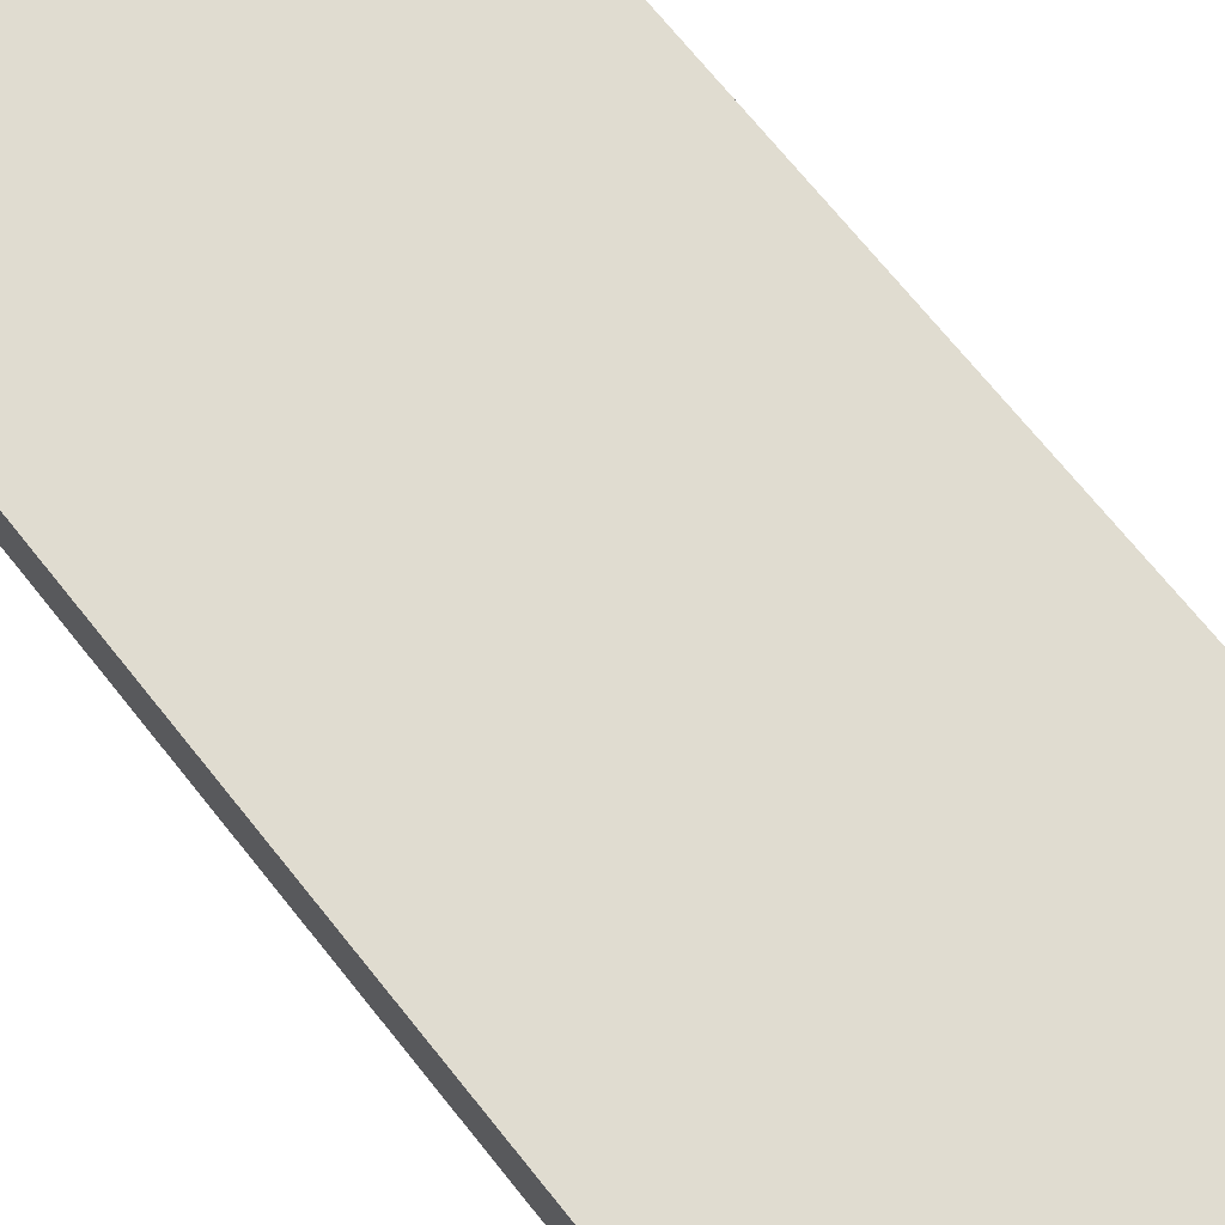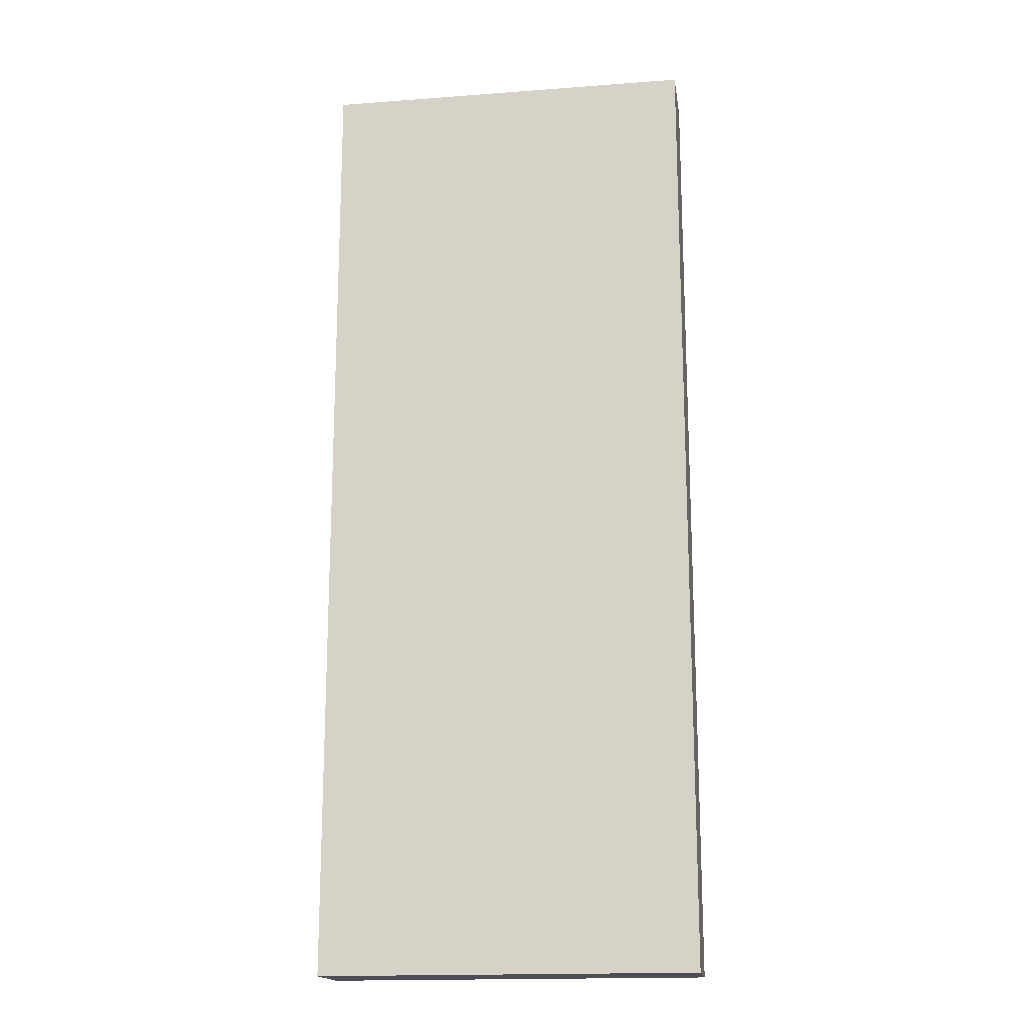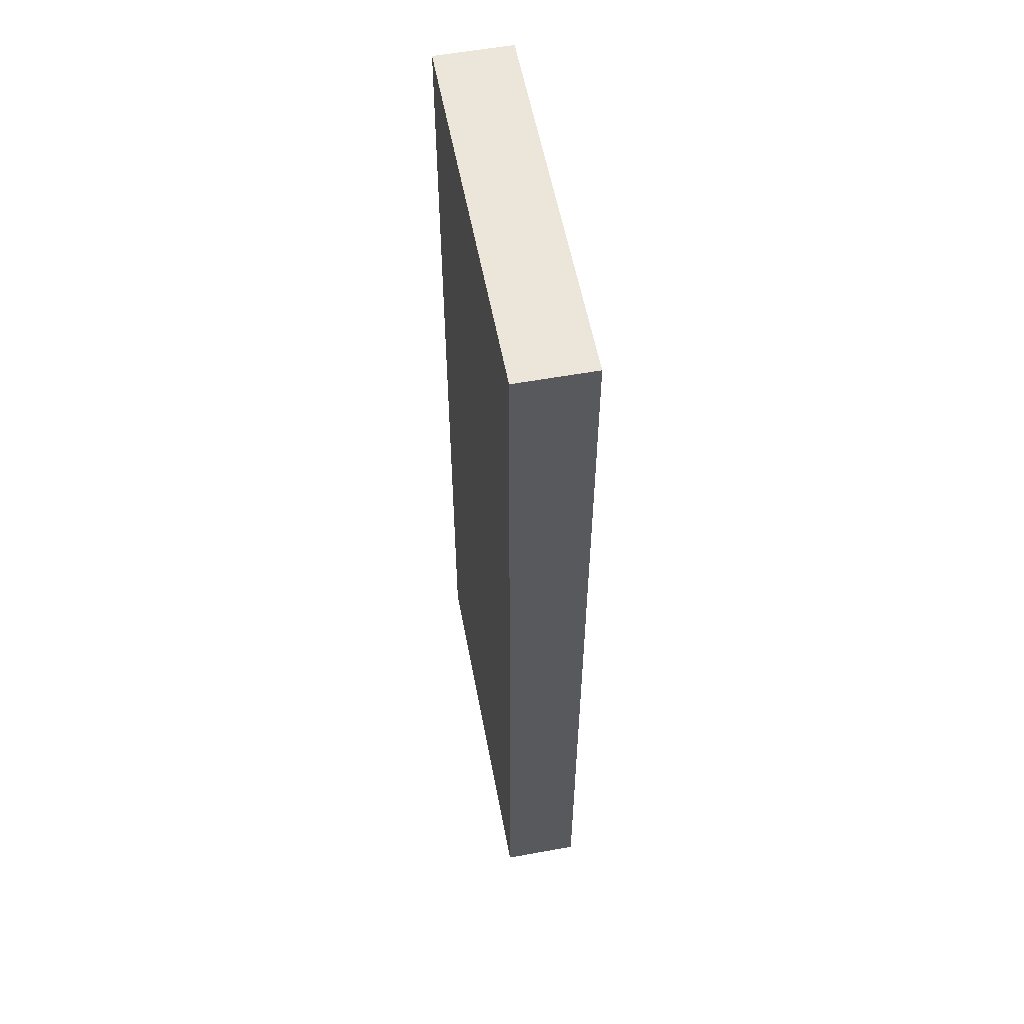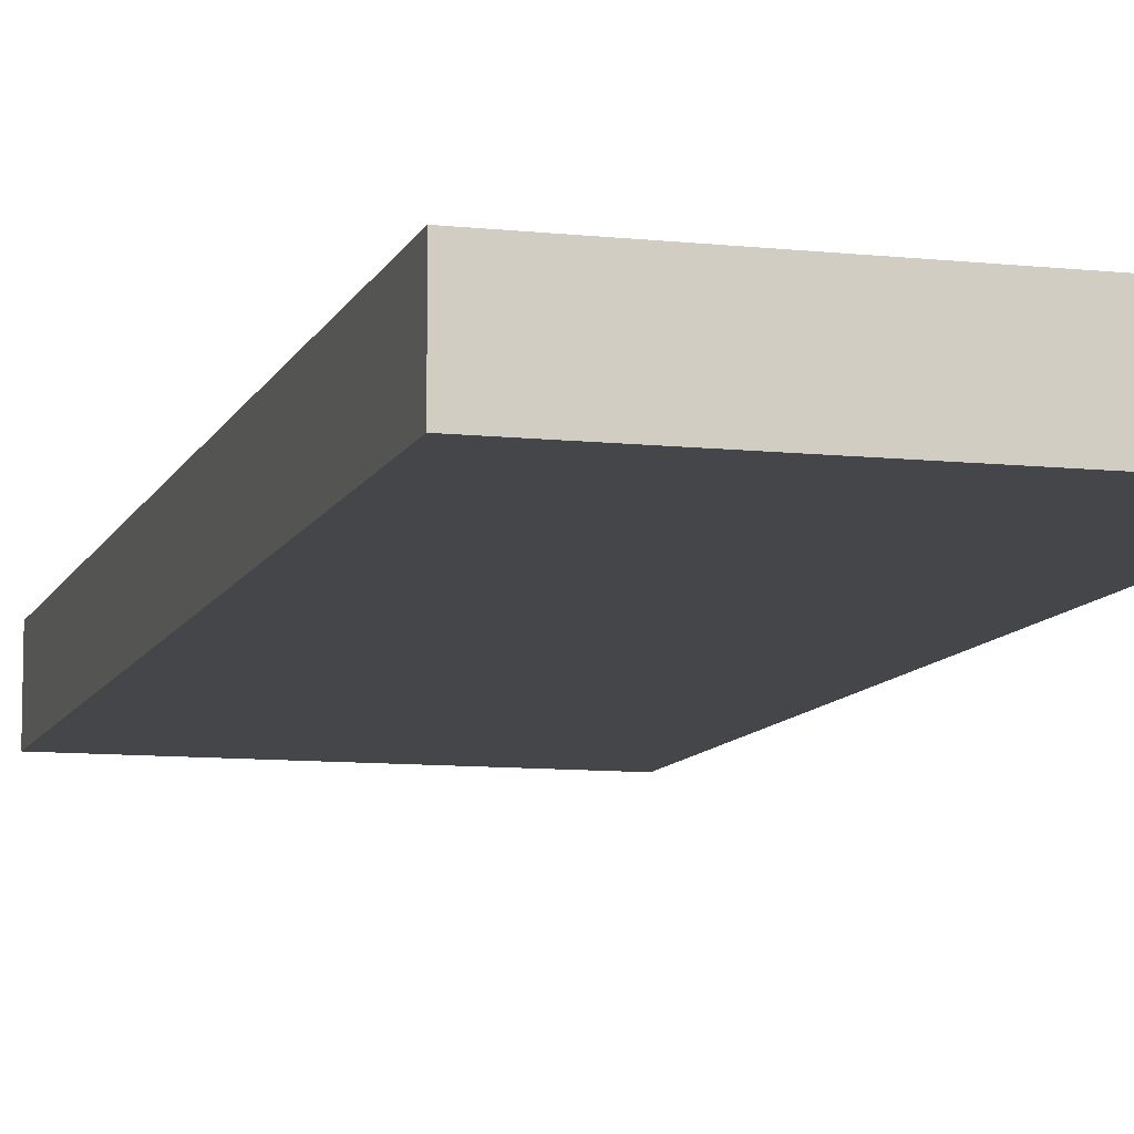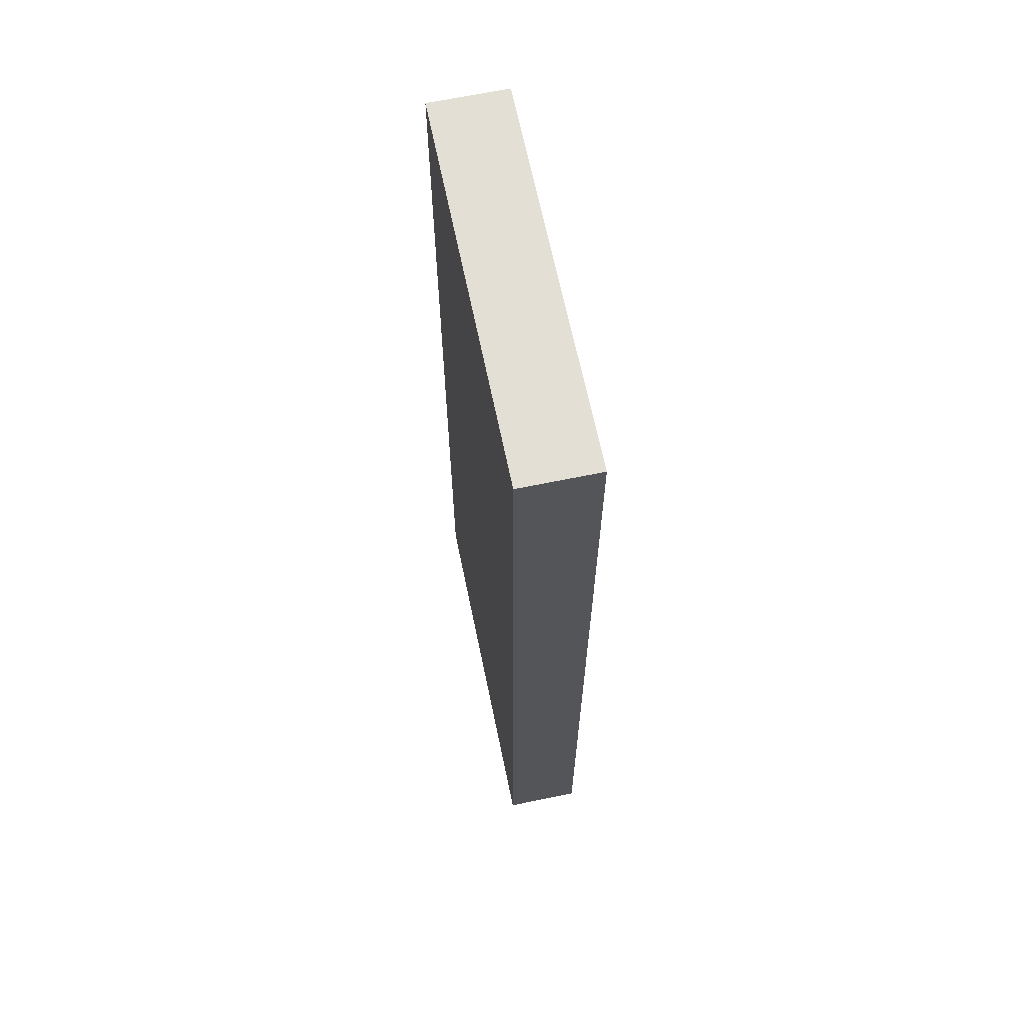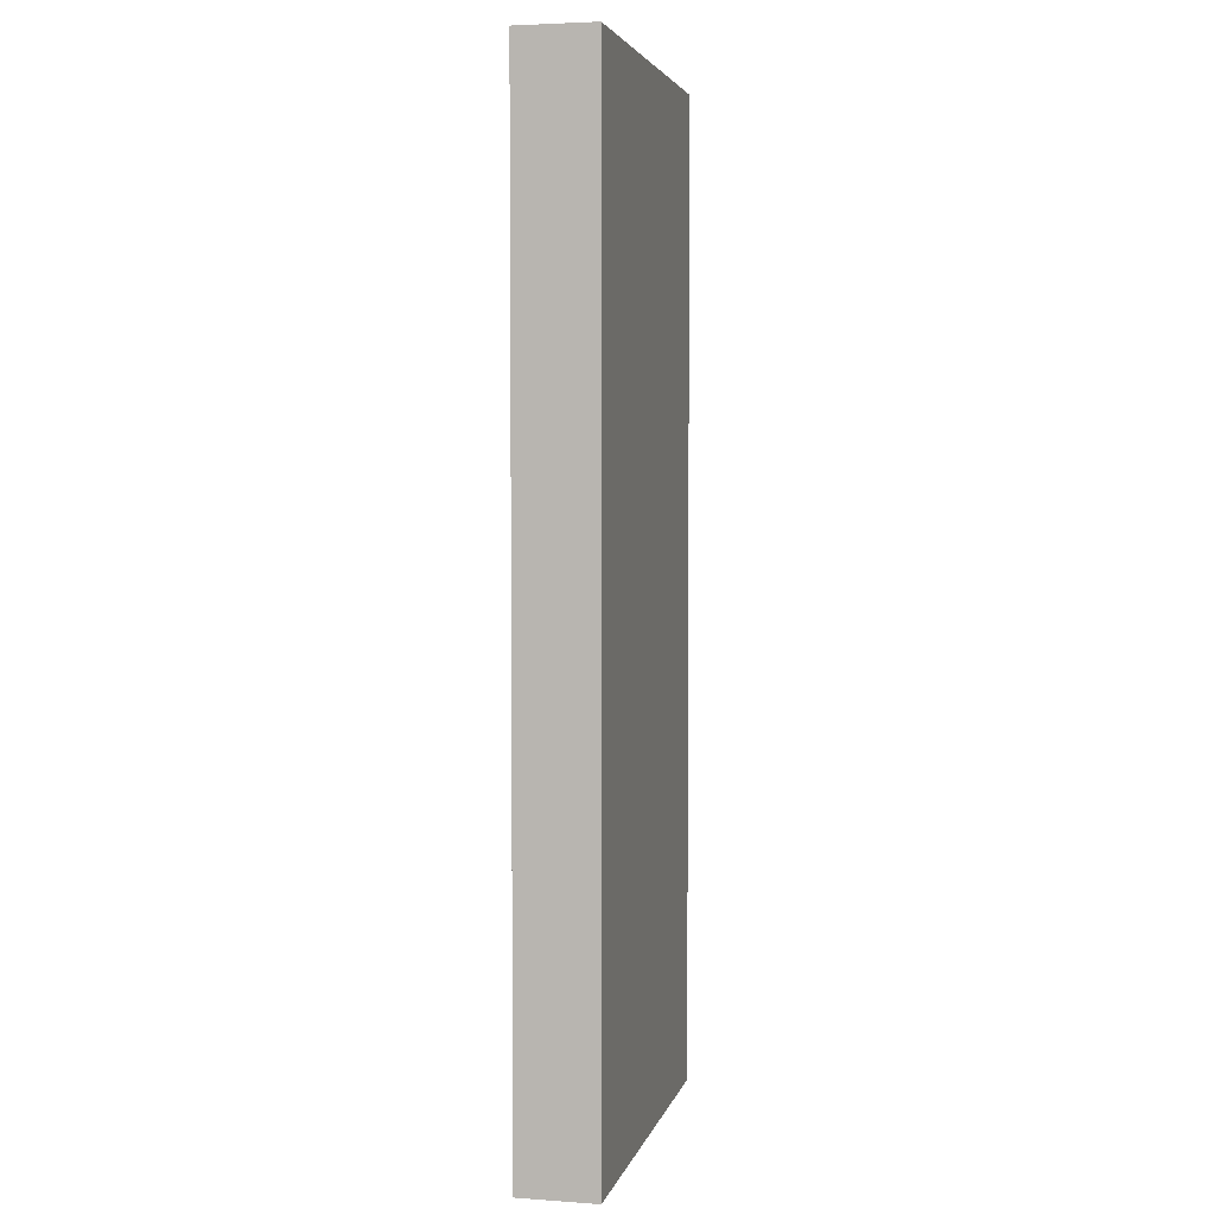
<metadata>
{"format":"obj","ext":"obj","renderer":"f3d","projection":"perspective","resolution":1024,"background":"white","views":[{"elev":69.7,"azim":141.5,"up":"+Z"},{"elev":-17.3,"azim":8.5,"up":"+Y"},{"elev":57.0,"azim":-100.7,"up":"+Y"},{"elev":-9.5,"azim":164.2,"up":"+Z"},{"elev":66.3,"azim":78.3,"up":"+Y"},{"elev":4.0,"azim":-77.1,"up":"+Y"}]}
</metadata>
<code>
o collider_1
v -0.02472 0.07354 0.01157
v -0.02472 0.07354 0.02162
v 0.02516 0.07354 0.01157
v 0.02516 0.07354 0.02162
v -0.02472 -0.05423 0.01157
v -0.02472 -0.05423 0.02162
v 0.02516 -0.05423 0.01157
v 0.02516 -0.05423 0.02162
f 1 2 4 3
f 3 4 8 7
f 7 8 6 5
f 5 6 2 1
f 3 7 5 1
f 8 4 2 6

</code>
